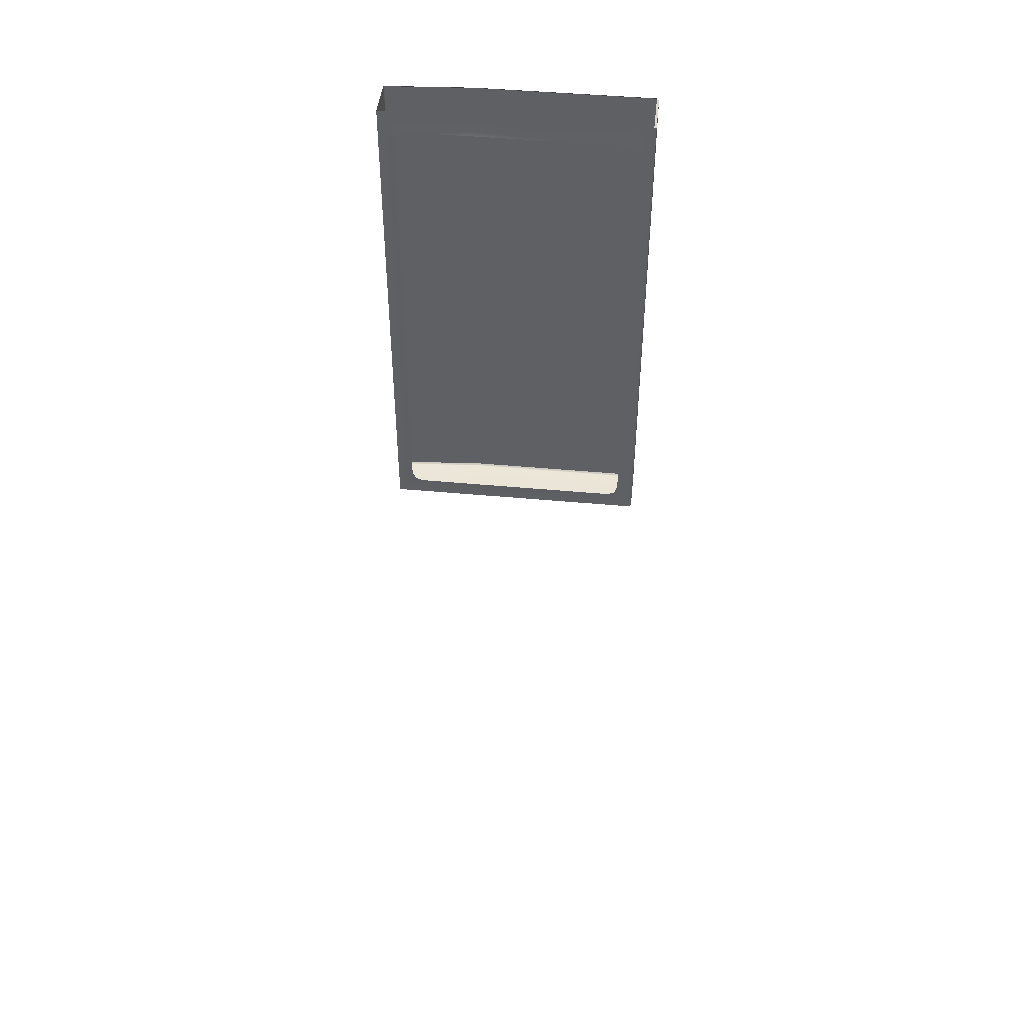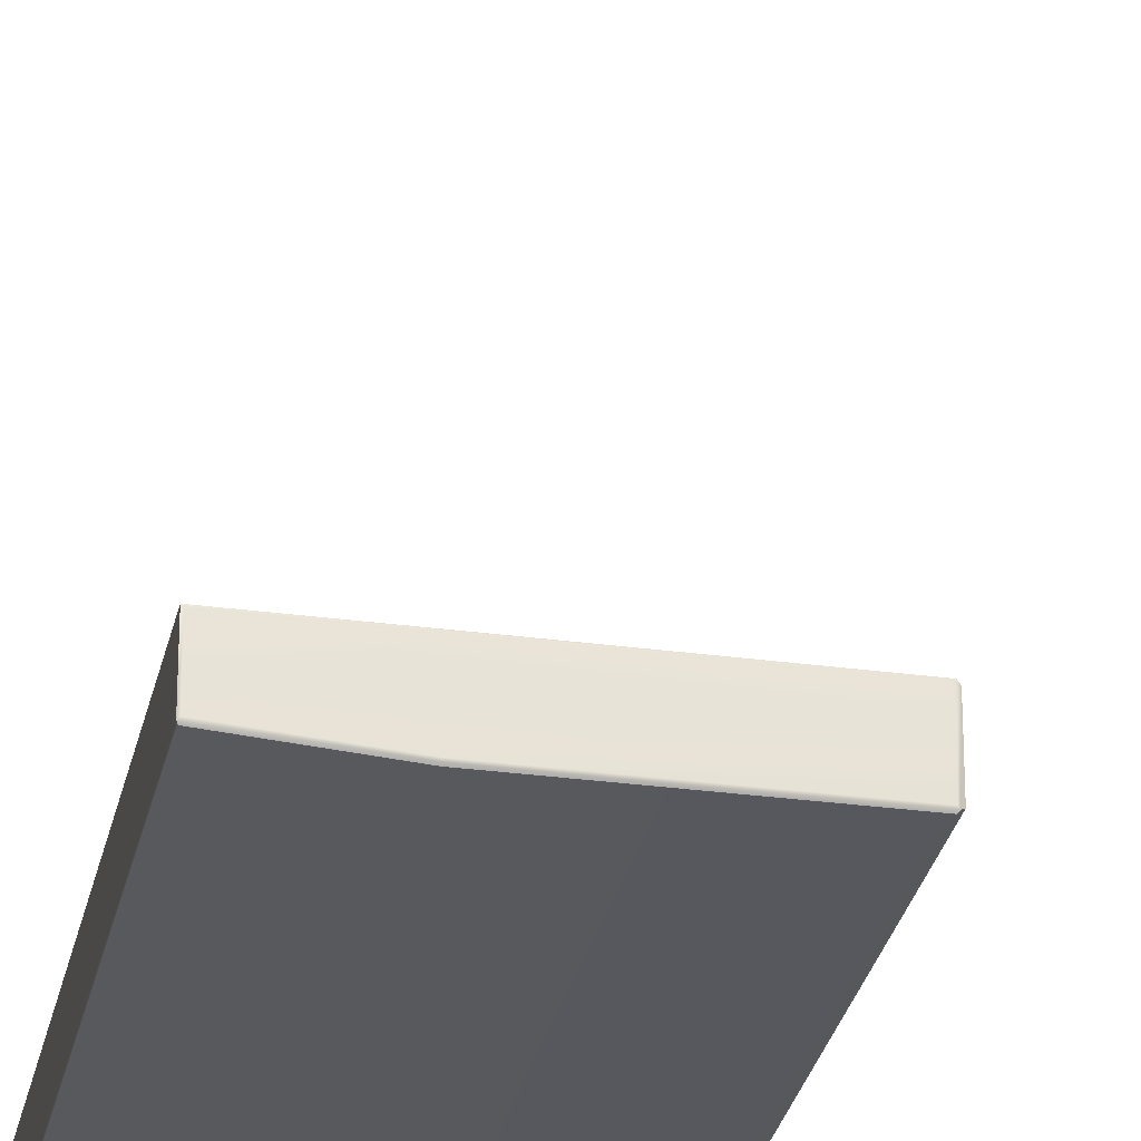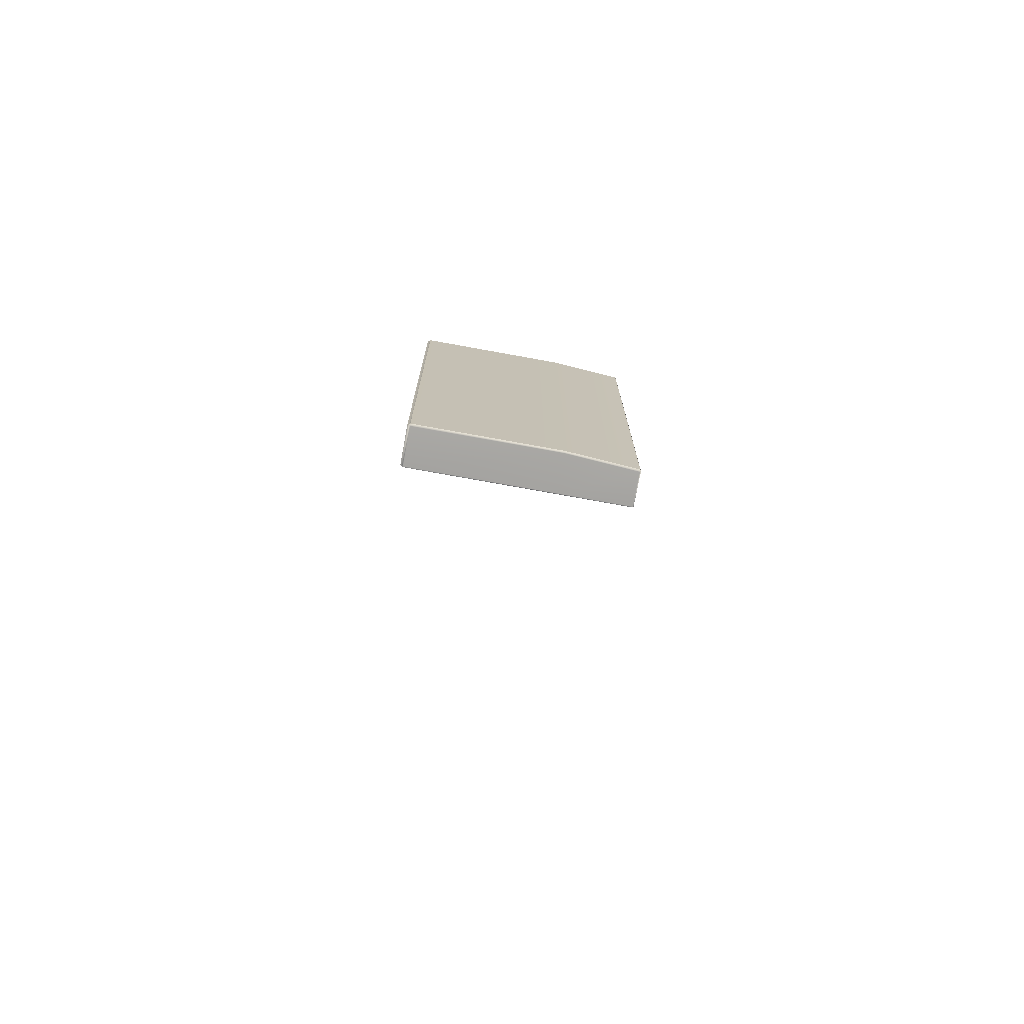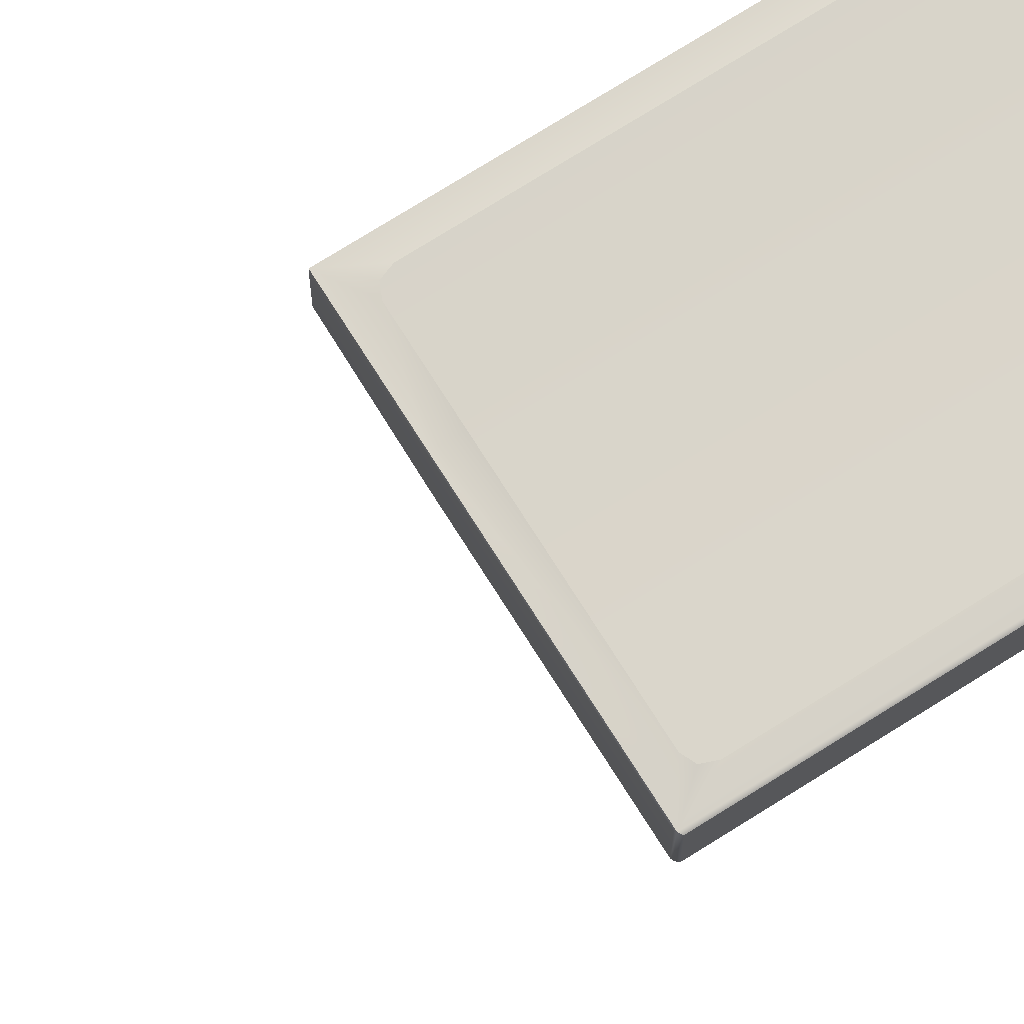
<metadata>
{"format":"obj","ext":"obj","renderer":"f3d","projection":"perspective","resolution":1024,"background":"white","views":[{"elev":45.8,"azim":-173.9,"up":"+Z"},{"elev":-28.8,"azim":168.4,"up":"+Y"},{"elev":-74.0,"azim":-10.3,"up":"+Z"},{"elev":73.6,"azim":-122.2,"up":"+Y"}]}
</metadata>
<code>
o MeshFridgeMaindoor2C4_7_GeomSubset_0
v 0.00016 0.02341 -1.094
v 0.000169 0.02341 -1.094
v 0.00016 0.02342 -1.094
v 0.000169 0.02342 -1.094
v 0.00016 0.02341 -1.094
v 0.000169 0.02341 -1.094
v 0.00016 0.02342 -1.094
v 0.000169 0.02342 -1.094
v 0.00016 0.02341 -1.094
v 0.000169 0.02341 -1.094
v 0.00016 0.02342 -1.094
v 0.000169 0.02342 -1.094
v 0.00016 0.02341 -1.094
v 0.000169 0.02341 -1.094
v 0.00016 0.02342 -1.094
v 0.000169 0.02342 -1.094
v 0.00016 0.02341 -1.094
v 0.000169 0.02341 -1.094
v 0.00016 0.02342 -1.094
v 0.000169 0.02342 -1.094
v 0.00016 0.02341 -1.094
v 0.000169 0.02341 -1.094
v 0.00016 0.02342 -1.094
v 0.000169 0.02342 -1.094
v 0.00016 0.02341 -1.094
v 0.000169 0.02341 -1.094
v 0.00016 0.02342 -1.094
v 0.000169 0.02342 -1.094
v 0.5603 -0.3115 1.012
v 0.000505 -0.3246 1.012
v 0.5603 -0.3115 -0.0551
v 0.000505 -0.3246 -0.0551
v 0.000505 -0.22 1.012
v 0.5603 -0.22 1.012
v 0.000505 -0.22 -0.0551
v 0.5603 -0.22 -0.0551
v 0.5603 -0.3115 1.058
v 0.000505 -0.3246 1.058
v 0.000505 -0.22 1.058
v 0.5603 -0.22 1.058
v 0.08572 -0.22 0.9394
v 0.06265 -0.22 0.914
v 0.4942 -0.22 0.914
v 0.4712 -0.22 0.9394
v 0.06265 -0.22 0.04304
v 0.08572 -0.22 0.01764
v 0.4712 -0.22 0.01764
v 0.4942 -0.22 0.04304
v 0.08572 -0.301 0.9394
v 0.06265 -0.301 0.914
v 0.4942 -0.301 0.914
v 0.4712 -0.301 0.9394
v 0.06265 -0.301 0.04304
v 0.08572 -0.301 0.01764
v 0.4942 -0.301 0.04304
v 0.4712 -0.301 0.01764
v 0.5042 -0.22 0.9757
v 0.5273 -0.22 0.9504
v 0.05465 -0.22 0.9757
v 0.03158 -0.22 0.9504
v 0.03158 -0.22 0.006666
v 0.05465 -0.22 -0.01873
v 0.5042 -0.22 -0.01873
v 0.5273 -0.22 0.006666
v 0.05412 -0.2109 0.9234
v 0.0772 -0.2109 0.9488
v 0.4797 -0.2109 0.9488
v 0.5027 -0.2109 0.9234
v 0.0772 -0.2109 0.008255
v 0.05412 -0.2109 0.03365
v 0.5028 -0.2109 0.03365
v 0.4797 -0.2109 0.008255
v 0.5187 -0.2109 0.941
v 0.4957 -0.2109 0.9664
v 0.0401 -0.2109 0.941
v 0.06317 -0.2109 0.9664
v 0.0401 -0.2109 0.01605
v 0.06317 -0.2109 -0.009352
v 0.5187 -0.2109 0.01605
v 0.4957 -0.2109 -0.009352
v 0.0694 -0.22 0.9319
v 0.0694 -0.301 0.9319
v 0.4875 -0.301 0.9319
v 0.4875 -0.22 0.9319
v 0.0694 -0.22 0.02507
v 0.0694 -0.301 0.02507
v 0.4875 -0.22 0.02507
v 0.4875 -0.301 0.02507
v 0.512 -0.2109 0.9589
v 0.496 -0.2109 0.9413
v 0.496 -0.2109 0.01569
v 0.512 -0.2109 -0.001913
v 0.06088 -0.2109 0.01569
v 0.04686 -0.2109 -0.001913
v 0.06088 -0.2109 0.9413
v 0.04686 -0.2109 0.9589
v 0.03833 -0.22 0.9683
v 0.5205 -0.22 0.9683
v 0.03833 -0.22 -0.01129
v 0.5205 -0.22 -0.01129
v 0.5603 -0.3115 1.023
v 0.000505 -0.3246 1.023
v 0.000505 -0.22 1.023
v 0.5603 -0.22 1.023
v 0.5603 -0.3181 1.058
v 0.000505 -0.3312 1.058
v 0.5603 -0.3181 1.023
v 0.000505 -0.3312 1.023
v 0.3737 -0.3246 -0.0551
v 0.3738 -0.3273 1.012
v 0.3737 -0.22 1.058
v 0.3737 -0.3246 1.058
v 0.3737 -0.22 -0.0551
v 0.3737 -0.22 -0.01873
v 0.3737 -0.2109 -0.009352
v 0.3737 -0.22 0.9757
v 0.3737 -0.2109 0.9664
v 0.3737 -0.22 0.01764
v 0.3737 -0.2109 0.008255
v 0.3737 -0.22 0.9394
v 0.3737 -0.2109 0.9488
v 0.3737 -0.22 1.012
v 0.3737 -0.301 0.01764
v 0.3737 -0.301 0.9394
v 0.3737 -0.3312 1.058
v 0.3737 -0.3312 1.023
v 0.3737 -0.3246 1.023
v 0.3737 -0.22 1.023
v 0.5584 -0.3143 1.012
v 0.002603 -0.3273 1.012
v 0.5584 -0.3143 -0.05279
v 0.002603 -0.3273 -0.05279
v 0.5584 -0.3143 1.02
v 0.002603 -0.3273 1.02
v 0.3738 -0.3273 -0.05279
v 0.3738 -0.3273 1.02
v 0.5577 -0.3091 -0.05654
v 0.003127 -0.322 -0.05654
v 0.003127 -0.2226 -0.05654
v 0.5577 -0.2226 -0.05654
v 0.3736 -0.322 -0.05654
v 0.3737 -0.2226 -0.05654
v -0.004092 -0.3214 1.012
v -0.004098 -0.3214 -0.0515
v -0.004104 -0.2233 1.012
v -0.004117 -0.2233 -0.0515
v -0.004083 -0.3214 1.019
v -0.004083 -0.2233 1.019
v 0.07032 -0.284 0.1621
v 0.4935 -0.284 0.1621
v 0.4935 -0.284 0.039
v 0.4782 -0.284 0.02283
v 0.085 -0.284 0.02283
v 0.07032 -0.284 0.039
v 0.4935 -0.236 0.039
v 0.4788 -0.2213 0.039
v 0.4782 -0.236 0.02283
v 0.085 -0.2213 0.039
v 0.07032 -0.236 0.039
v 0.085 -0.236 0.02283
v 0.07032 -0.236 0.1621
v 0.085 -0.2213 0.1621
v 0.4788 -0.2213 0.1621
v 0.4935 -0.236 0.1621
v 0.085 -0.2256 0.02756
v 0.4788 -0.2256 0.02756
v 0.07462 -0.284 0.02756
v 0.07462 -0.236 0.02756
v 0.4886 -0.284 0.02756
v 0.4886 -0.236 0.02756
v 0.07462 -0.2256 0.1621
v 0.07462 -0.2256 0.039
v 0.4892 -0.2256 0.039
v 0.4892 -0.2256 0.1621
v 0.4878 -0.2271 0.02914
v 0.07605 -0.2271 0.02914
v 0.08159 -0.2727 0.1618
v 0.4822 -0.2727 0.1618
v 0.08159 -0.2382 0.1618
v 0.08724 -0.2326 0.1618
v 0.4766 -0.2326 0.1618
v 0.4822 -0.2382 0.1618
v 0.08325 -0.2343 0.1618
v 0.4806 -0.2343 0.1618
v 0.08159 -0.2727 0.04491
v 0.4822 -0.2727 0.04491
v 0.08159 -0.2382 0.04491
v 0.08724 -0.2326 0.04491
v 0.4762 -0.2326 0.04491
v 0.4822 -0.2382 0.04491
v 0.08325 -0.2343 0.04491
v 0.4802 -0.2343 0.04491
v 0.07032 -0.284 0.1749
v 0.4935 -0.284 0.1749
v 0.07045 -0.236 0.1749
v 0.08503 -0.2215 0.1749
v 0.4788 -0.2215 0.1749
v 0.4934 -0.236 0.1749
v 0.0747 -0.2257 0.1749
v 0.4891 -0.2257 0.1749
v 0.08186 -0.2724 0.1747
v 0.482 -0.2724 0.1747
v 0.08199 -0.2383 0.1746
v 0.08732 -0.233 0.1746
v 0.4765 -0.233 0.1746
v 0.4818 -0.2383 0.1746
v 0.08353 -0.2345 0.1746
v 0.4803 -0.2345 0.1746
v 0.06835 -0.2859 0.1654
v 0.4955 -0.2859 0.1654
v 0.06839 -0.2356 0.1654
v 0.08462 -0.2194 0.1654
v 0.4792 -0.2194 0.1654
v 0.4954 -0.2356 0.1654
v 0.07313 -0.2241 0.1654
v 0.4907 -0.2241 0.1654
v 0.06835 -0.2859 0.1716
v 0.4955 -0.2859 0.1716
v 0.06845 -0.2356 0.1716
v 0.08463 -0.2195 0.1716
v 0.4792 -0.2195 0.1716
v 0.4954 -0.2356 0.1716
v 0.07317 -0.2242 0.1716
v 0.4907 -0.2242 0.1716
v 0.07032 -0.284 0.4702
v 0.4935 -0.284 0.4702
v 0.4935 -0.284 0.3471
v 0.4782 -0.284 0.331
v 0.085 -0.284 0.331
v 0.07032 -0.284 0.3471
v 0.4935 -0.236 0.3471
v 0.4788 -0.2213 0.3471
v 0.4782 -0.236 0.331
v 0.085 -0.2213 0.3471
v 0.07032 -0.236 0.3471
v 0.085 -0.236 0.331
v 0.07032 -0.236 0.4702
v 0.085 -0.2213 0.4702
v 0.4788 -0.2213 0.4702
v 0.4935 -0.236 0.4702
v 0.085 -0.2256 0.3357
v 0.4788 -0.2256 0.3357
v 0.07462 -0.284 0.3357
v 0.07462 -0.236 0.3357
v 0.4886 -0.284 0.3357
v 0.4886 -0.236 0.3357
v 0.07462 -0.2256 0.4702
v 0.07462 -0.2256 0.3471
v 0.4892 -0.2256 0.3471
v 0.4892 -0.2256 0.4702
v 0.4878 -0.2271 0.3373
v 0.07605 -0.2271 0.3373
v 0.08159 -0.2727 0.47
v 0.4822 -0.2727 0.47
v 0.08159 -0.2382 0.47
v 0.08724 -0.2326 0.47
v 0.4766 -0.2326 0.47
v 0.4822 -0.2382 0.47
v 0.08325 -0.2343 0.47
v 0.4806 -0.2343 0.47
v 0.08159 -0.2727 0.3531
v 0.4822 -0.2727 0.3531
v 0.08159 -0.2382 0.3531
v 0.08724 -0.2326 0.3531
v 0.4762 -0.2326 0.3531
v 0.4822 -0.2382 0.3531
v 0.08325 -0.2343 0.3531
v 0.4802 -0.2343 0.3531
v 0.07032 -0.284 0.4831
v 0.4935 -0.284 0.4831
v 0.07045 -0.236 0.4831
v 0.08503 -0.2215 0.4831
v 0.4788 -0.2215 0.4831
v 0.4934 -0.236 0.4831
v 0.0747 -0.2257 0.4831
v 0.4891 -0.2257 0.4831
v 0.08186 -0.2724 0.4828
v 0.482 -0.2724 0.4828
v 0.08199 -0.2383 0.4828
v 0.08732 -0.233 0.4828
v 0.4765 -0.233 0.4828
v 0.4818 -0.2383 0.4828
v 0.08353 -0.2345 0.4828
v 0.4803 -0.2345 0.4828
v 0.06835 -0.2859 0.4736
v 0.4955 -0.2859 0.4736
v 0.06839 -0.2356 0.4736
v 0.08462 -0.2194 0.4736
v 0.4792 -0.2194 0.4736
v 0.4954 -0.2356 0.4736
v 0.07313 -0.2241 0.4736
v 0.4907 -0.2241 0.4736
v 0.06835 -0.2859 0.4798
v 0.4955 -0.2859 0.4798
v 0.06845 -0.2356 0.4798
v 0.08463 -0.2195 0.4798
v 0.4792 -0.2195 0.4798
v 0.4954 -0.2356 0.4798
v 0.07317 -0.2242 0.4798
v 0.4907 -0.2242 0.4798
v 0.07032 -0.284 0.7747
v 0.4935 -0.284 0.7747
v 0.4935 -0.284 0.6516
v 0.4782 -0.284 0.6354
v 0.085 -0.284 0.6354
v 0.07032 -0.284 0.6516
v 0.4935 -0.236 0.6516
v 0.4788 -0.2213 0.6516
v 0.4782 -0.236 0.6354
v 0.085 -0.2213 0.6516
v 0.07032 -0.236 0.6516
v 0.085 -0.236 0.6354
v 0.07032 -0.236 0.7747
v 0.085 -0.2213 0.7747
v 0.4788 -0.2213 0.7747
v 0.4935 -0.236 0.7747
v 0.085 -0.2256 0.6401
v 0.4788 -0.2256 0.6401
v 0.07462 -0.284 0.6401
v 0.07462 -0.236 0.6401
v 0.4886 -0.284 0.6401
v 0.4886 -0.236 0.6401
v 0.07462 -0.2256 0.7747
v 0.07462 -0.2256 0.6516
v 0.4892 -0.2256 0.6516
v 0.4892 -0.2256 0.7747
v 0.4878 -0.2271 0.6417
v 0.07605 -0.2271 0.6417
v 0.08159 -0.2727 0.7744
v 0.4822 -0.2727 0.7744
v 0.08159 -0.2382 0.7744
v 0.08724 -0.2326 0.7744
v 0.4766 -0.2326 0.7744
v 0.4822 -0.2382 0.7744
v 0.08325 -0.2343 0.7744
v 0.4806 -0.2343 0.7744
v 0.08159 -0.2727 0.6575
v 0.4822 -0.2727 0.6575
v 0.08159 -0.2382 0.6575
v 0.08724 -0.2326 0.6575
v 0.4762 -0.2326 0.6575
v 0.4822 -0.2382 0.6575
v 0.08325 -0.2343 0.6575
v 0.4802 -0.2343 0.6575
v 0.07032 -0.284 0.7875
v 0.4935 -0.284 0.7875
v 0.07045 -0.236 0.7875
v 0.08503 -0.2215 0.7875
v 0.4788 -0.2215 0.7875
v 0.4934 -0.236 0.7875
v 0.0747 -0.2257 0.7875
v 0.4891 -0.2257 0.7875
v 0.08186 -0.2724 0.7872
v 0.482 -0.2724 0.7872
v 0.08199 -0.2383 0.7872
v 0.08732 -0.233 0.7872
v 0.4765 -0.233 0.7872
v 0.4818 -0.2383 0.7872
v 0.08353 -0.2345 0.7872
v 0.4803 -0.2345 0.7872
v 0.06835 -0.2859 0.778
v 0.4955 -0.2859 0.778
v 0.06839 -0.2356 0.778
v 0.08462 -0.2194 0.778
v 0.4792 -0.2194 0.778
v 0.4954 -0.2356 0.778
v 0.07313 -0.2241 0.778
v 0.4907 -0.2241 0.778
v 0.06835 -0.2859 0.7842
v 0.4955 -0.2859 0.7842
v 0.06845 -0.2356 0.7842
v 0.08463 -0.2195 0.7842
v 0.4792 -0.2195 0.7842
v 0.4954 -0.2356 0.7842
v 0.07317 -0.2242 0.7842
v 0.4907 -0.2242 0.7842
v 0.05787 -0.3533 0.9186
v 0.06117 -0.3583 0.9186
v 0.06631 -0.3623 0.9186
v 0.07278 -0.3649 0.9186
v 0.07996 -0.3658 0.9186
v 0.08713 -0.3649 0.9186
v 0.09361 -0.3623 0.9186
v 0.09874 -0.3583 0.9186
v 0.102 -0.3533 0.9186
v 0.1032 -0.3485 0.9186
v 0.05673 -0.3485 0.9186
v 0.05787 -0.3533 0.9708
v 0.06117 -0.3583 0.9708
v 0.06631 -0.3623 0.9708
v 0.07278 -0.3649 0.9708
v 0.07996 -0.3658 0.9708
v 0.08713 -0.3649 0.9708
v 0.09361 -0.3623 0.9708
v 0.09874 -0.3583 0.9708
v 0.102 -0.3533 0.9708
v 0.1032 -0.3485 0.9708
v 0.05673 -0.3485 0.9708
v 0.07996 -0.3485 0.9186
v 0.07996 -0.3485 0.9708
v 0.09837 -0.3485 0.9708
v 0.09837 -0.3485 0.9186
v 0.07996 -0.3485 0.9186
v 0.06154 -0.3485 0.9708
v 0.06154 -0.3485 0.9186
v 0.09384 -0.3203 0.9708
v 0.07996 -0.3203 0.9708
v 0.09384 -0.3203 0.9186
v 0.07996 -0.3203 0.9186
v 0.06607 -0.3203 0.9708
v 0.06607 -0.3203 0.9186
v 0.09837 -0.3485 0.9186
v 0.06154 -0.3485 0.9186
v 0.05787 -0.3533 0.05818
v 0.06117 -0.3583 0.05818
v 0.06631 -0.3623 0.05818
v 0.07278 -0.3649 0.05818
v 0.07996 -0.3658 0.05818
v 0.08713 -0.3649 0.05818
v 0.09361 -0.3623 0.05818
v 0.09874 -0.3583 0.05818
v 0.102 -0.3533 0.05818
v 0.1032 -0.3485 0.05818
v 0.05673 -0.3485 0.05818
v 0.05787 -0.3533 0.006878
v 0.06117 -0.3583 0.006878
v 0.06631 -0.3623 0.006878
v 0.07278 -0.3649 0.006878
v 0.07996 -0.3658 0.006878
v 0.08713 -0.3649 0.006878
v 0.09361 -0.3623 0.006878
v 0.09874 -0.3583 0.006878
v 0.102 -0.3533 0.006878
v 0.1032 -0.3485 0.006878
v 0.05673 -0.3485 0.006878
v 0.07996 -0.3485 0.05818
v 0.07996 -0.3485 0.006878
v 0.09837 -0.3485 0.006878
v 0.09837 -0.3485 0.05818
v 0.07996 -0.3485 0.05818
v 0.06154 -0.3485 0.006878
v 0.06154 -0.3485 0.05818
v 0.09384 -0.3203 0.006878
v 0.07996 -0.3203 0.006878
v 0.09384 -0.3203 0.05818
v 0.07996 -0.3203 0.05818
v 0.06607 -0.3203 0.006878
v 0.06607 -0.3203 0.05818
v 0.09837 -0.3485 0.05818
v 0.06154 -0.3485 0.05818
f 1 2 4 3
f 34 29 31 36
f 36 64 58 34
f 33 60 61 35
f 100 36 63
f 36 100 64
f 35 99 62
f 61 99 35
f 97 33 59
f 33 97 60
f 98 34 58
f 57 34 98
f 147 148 145 143
f 145 146 144 143
f 104 101 29 34
f 110 129 133 136
f 110 136 134 130
f 142 140 137 141
f 139 142 141 138
f 113 35 62 114
f 113 114 63 36
f 122 34 57 116
f 122 116 59 33
f 135 110 130 132
f 110 135 131 129
f 122 128 104 34
f 122 33 103 128
f 29 129 131 31
f 31 131 135 109
f 109 135 132 32
f 32 132 130 30
f 30 130 134 102
f 102 134 136 127
f 127 136 133 101
f 101 133 129 29
f 31 137 140 36
f 36 140 142 113
f 113 142 139 35
f 35 139 138 32
f 32 138 141 109
f 109 141 137 31
f 35 146 145 33
f 33 145 148 103
f 103 148 147 102
f 102 147 143 30
f 30 143 144 32
f 32 144 146 35

</code>
